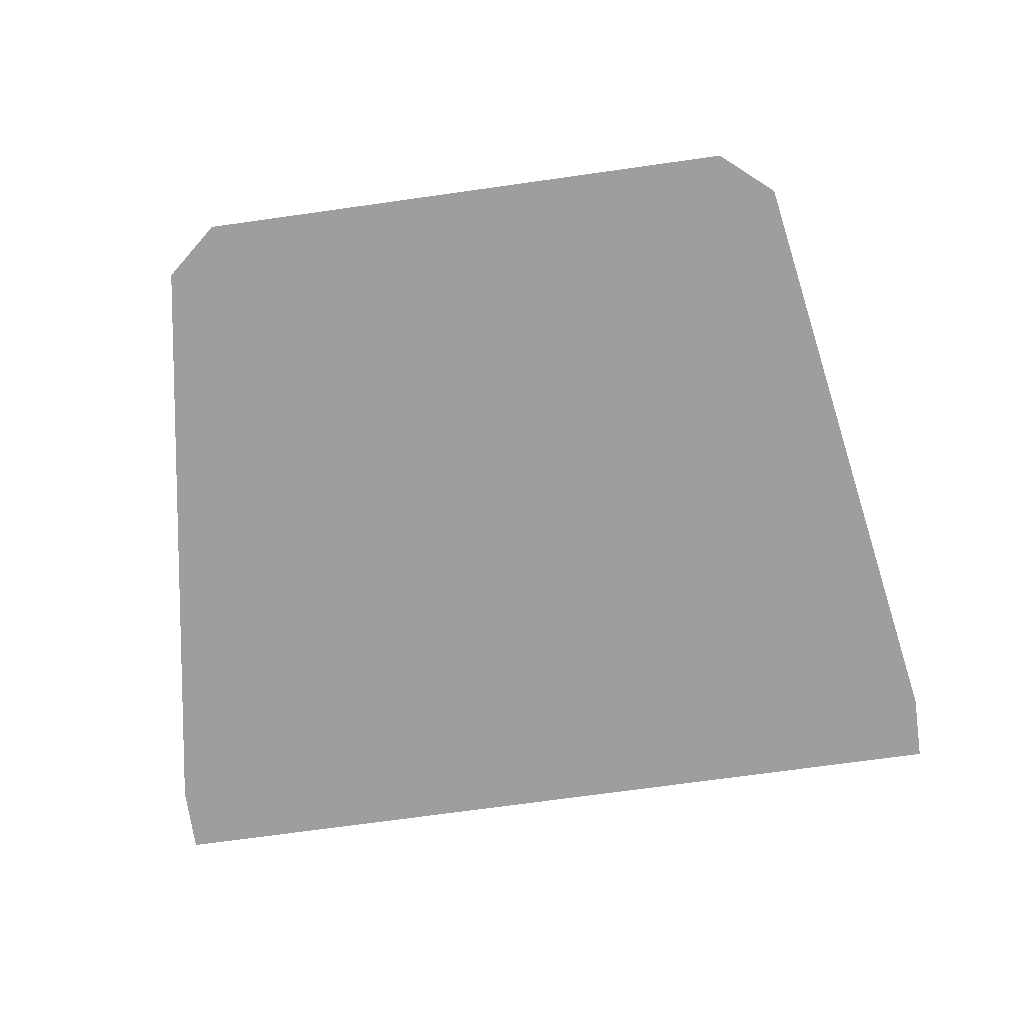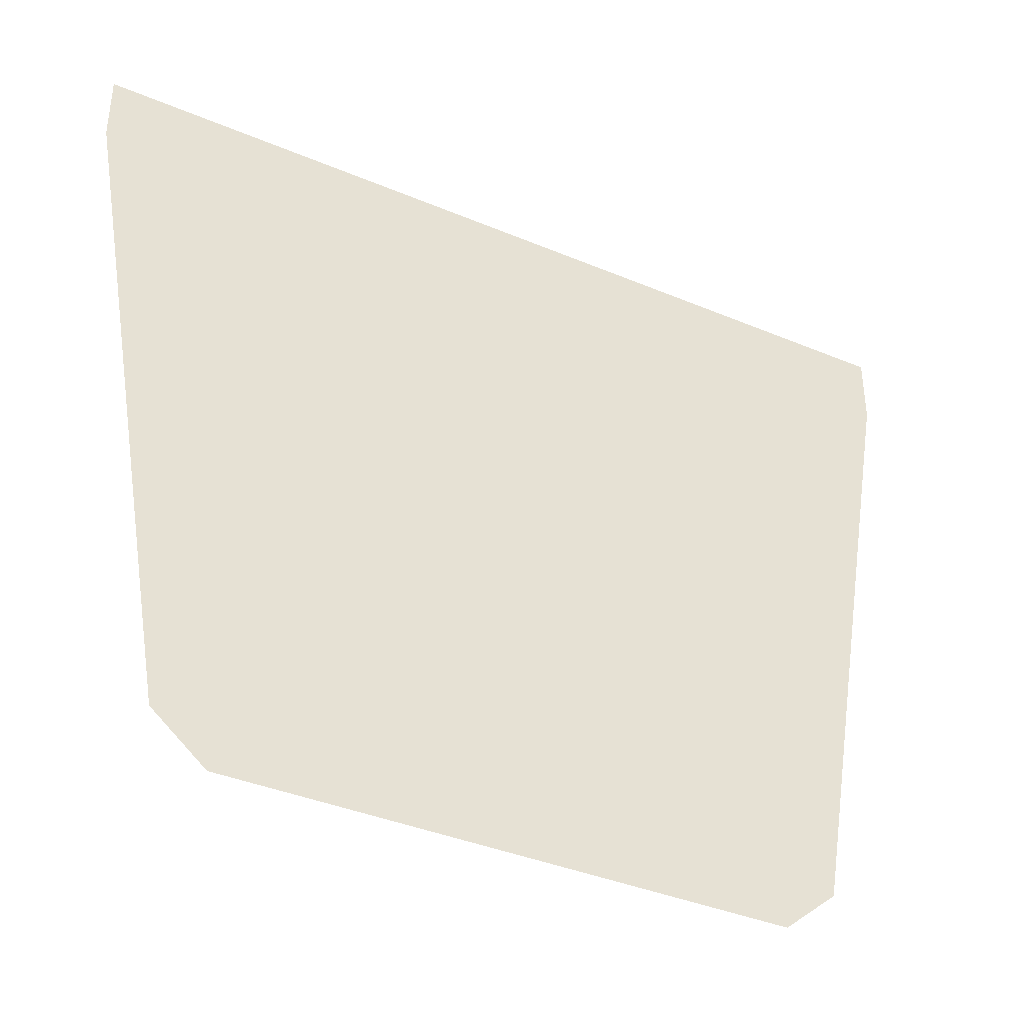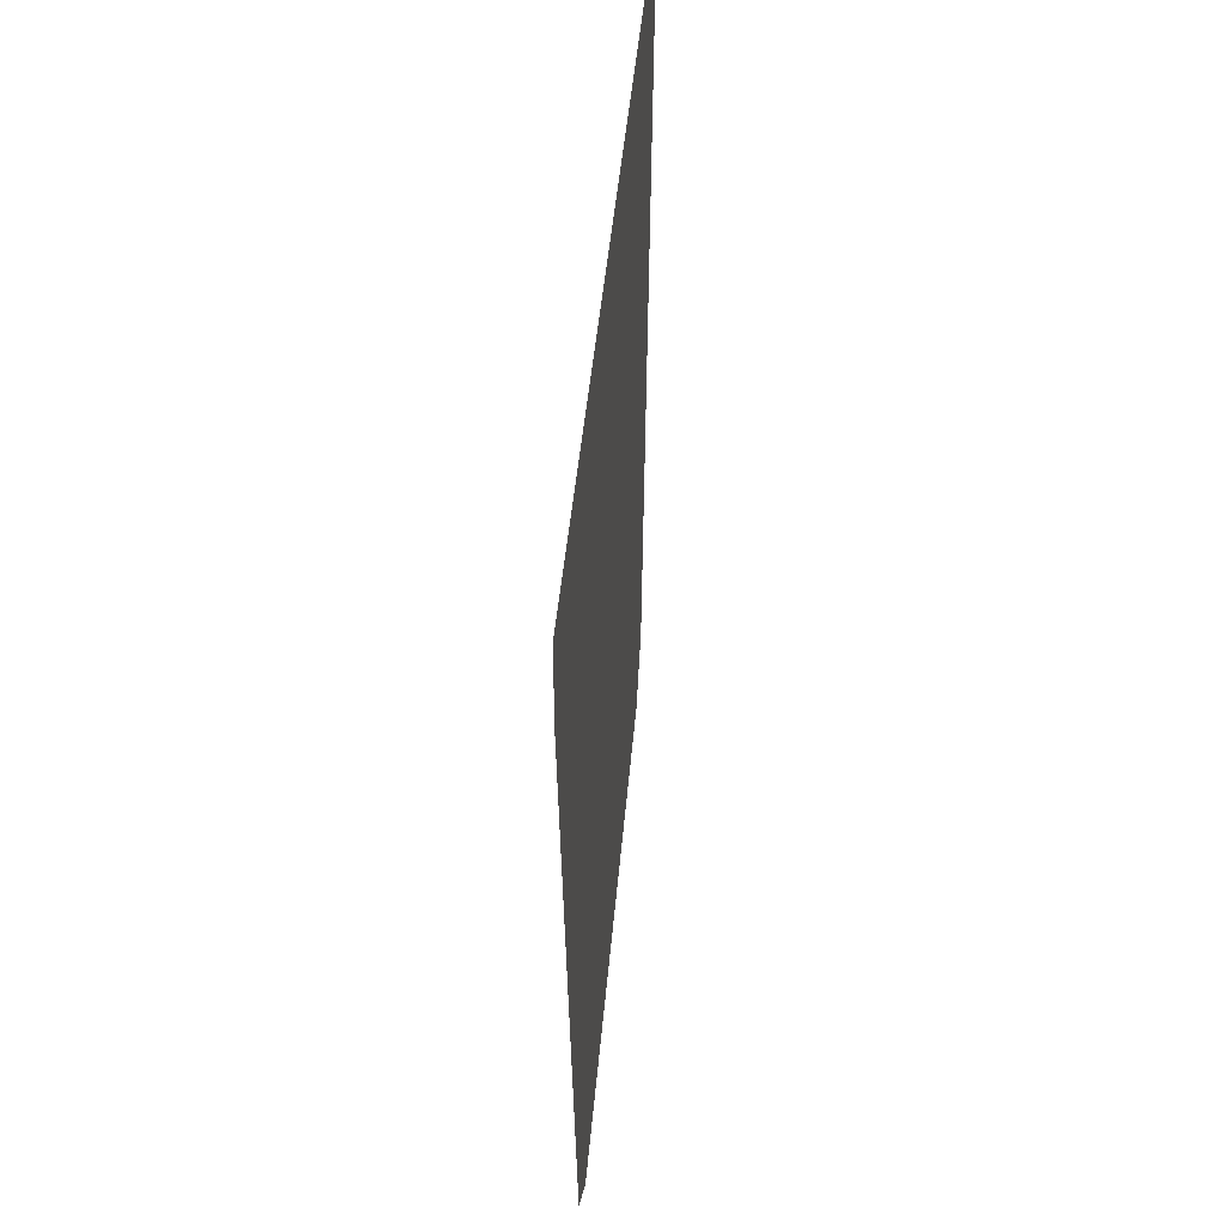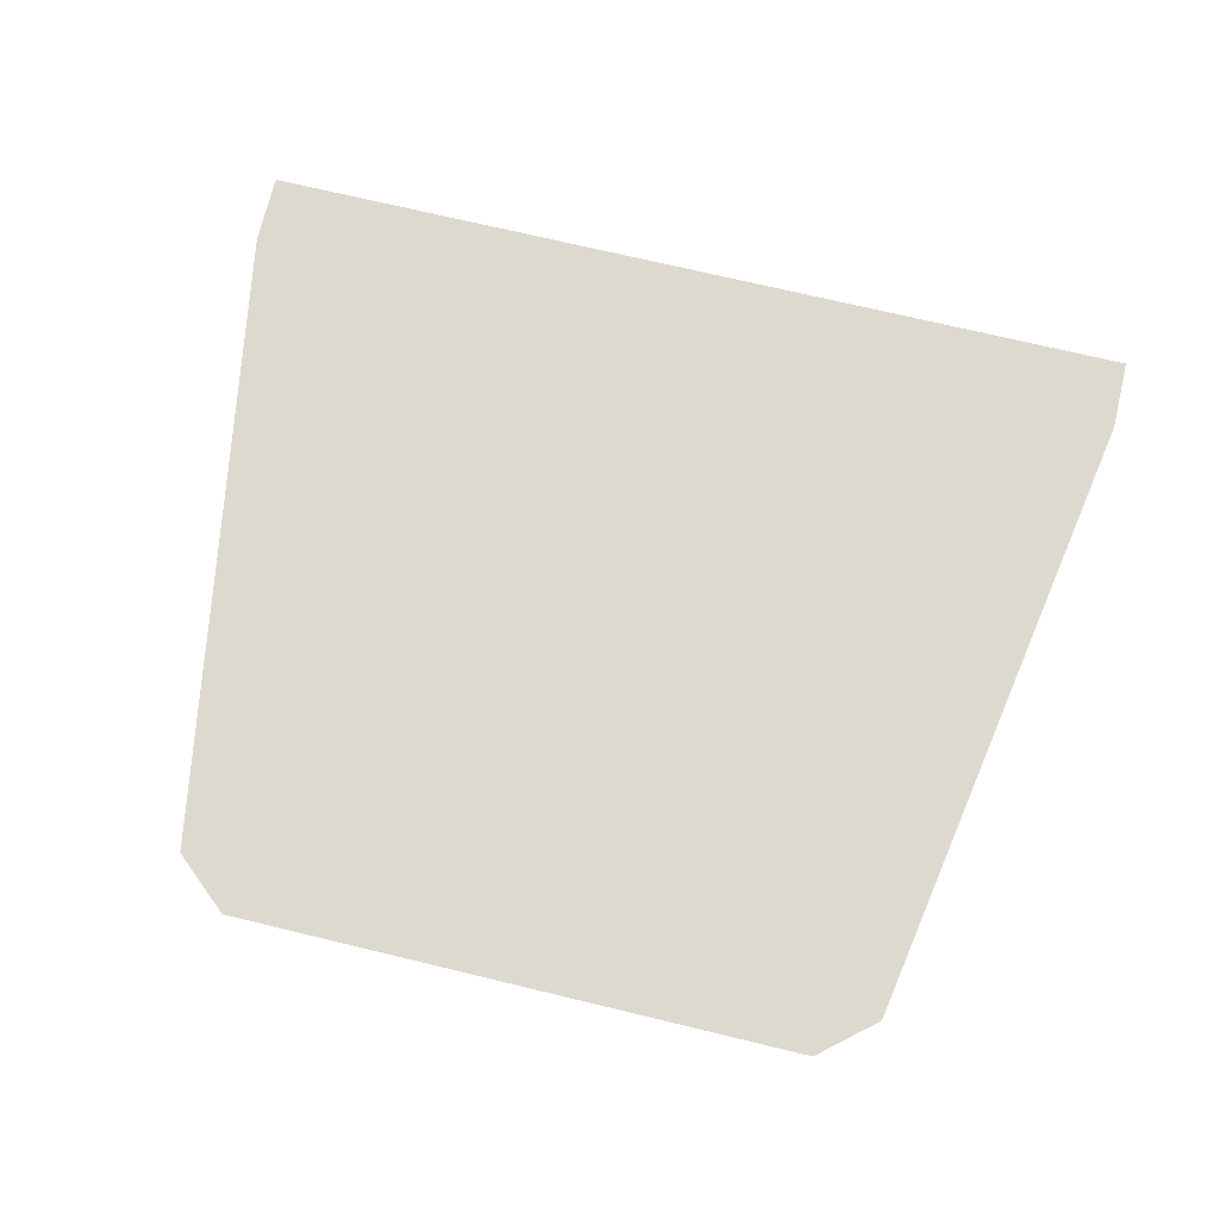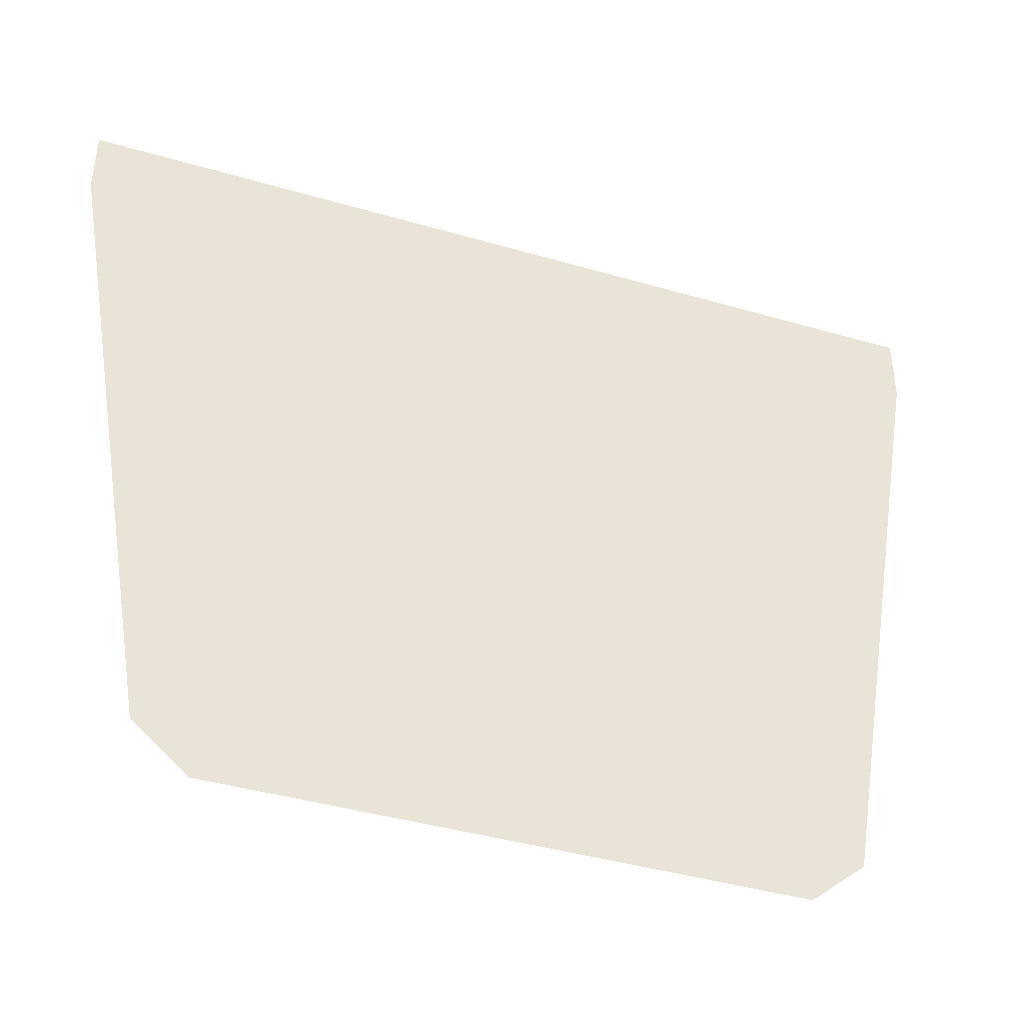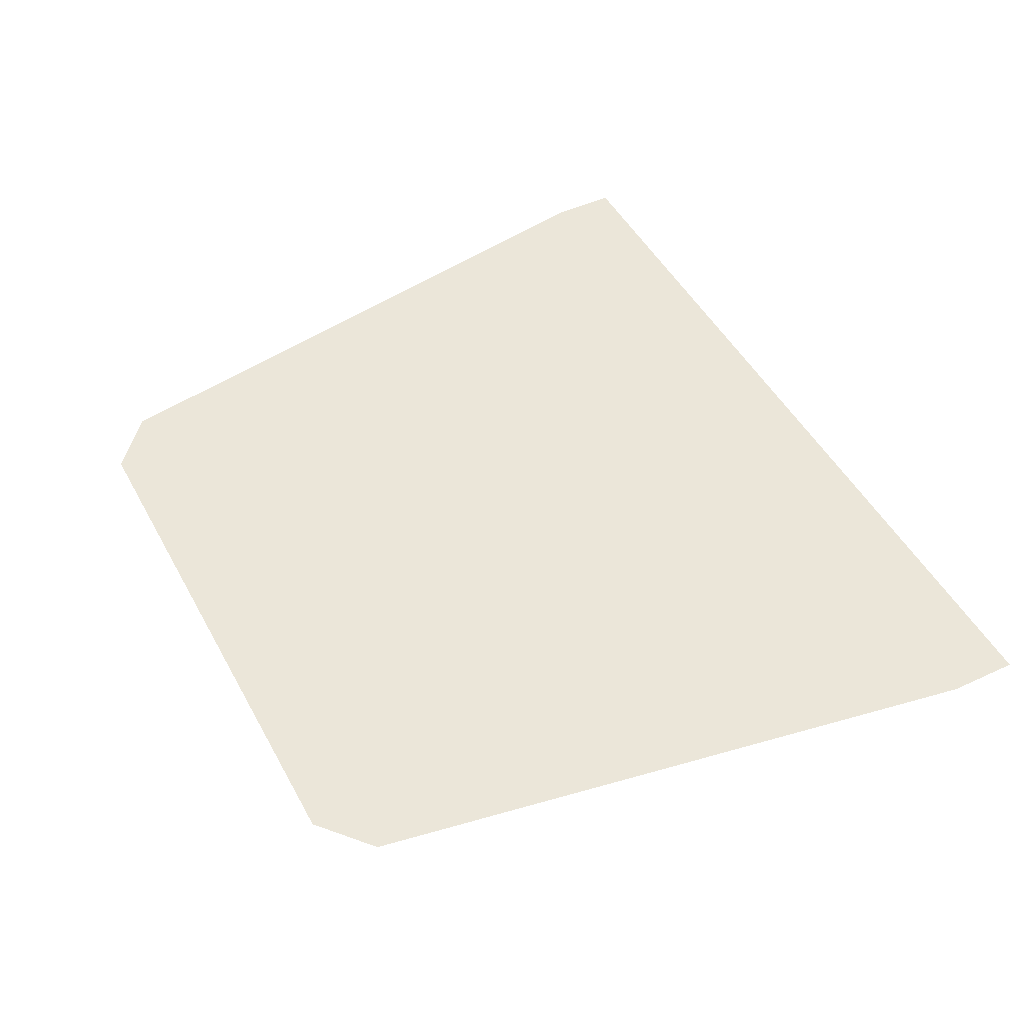
<metadata>
{"format":"obj","ext":"obj","renderer":"f3d","projection":"perspective","resolution":1024,"background":"white","views":[{"elev":-71.0,"azim":8.0,"up":"+Z"},{"elev":-38.6,"azim":152.1,"up":"+Y"},{"elev":41.9,"azim":-85.4,"up":"+Y"},{"elev":71.8,"azim":13.5,"up":"+Z"},{"elev":-41.6,"azim":-19.4,"up":"+Y"},{"elev":48.4,"azim":62.4,"up":"+Z"}]}
</metadata>
<code>
v -0.3667 0.4671 -0.5
v -0.505 0.525 -0.5
v -0.3628 0.4891 -0.5
v -0.2242 0.4232 -0.5
v -0.2242 0.4232 -0.5
v -0.3628 0.4891 -0.5
v -0.2197 0.4586 -0.5
v -0.0769 0.3916 -0.5
v -0.0769 0.3916 -0.5
v -0.2197 0.4586 -0.5
v -0.07572 0.4365 -0.5
v 0.07336 0.3755 -0.5
v 0.07336 0.3755 -0.5
v -0.07572 0.4365 -0.5
v 0.06919 0.4247 -0.5
v 0.223 0.3793 -0.5
v 0.223 0.3793 -0.5
v 0.06919 0.4247 -0.5
v 0.2163 0.4255 -0.5
v 0.3694 0.4097 -0.5
v 0.3694 0.4097 -0.5
v 0.2163 0.4255 -0.5
v 0.3618 0.4413 -0.5
v 0.3694 0.4097 -0.5
v 0.3618 0.4413 -0.5
v 0.505 0.475 -0.5
v -0.7318 1.419 -0.5
v -0.81 1.365 -0.5
v -0.7581 1.447 -0.5
v -0.6788 1.502 -0.5
v -0.647 1.46 -0.5
v -0.7318 1.419 -0.5
v -0.6788 1.502 -0.5
v -0.5848 1.528 -0.5
v -0.5482 1.484 -0.5
v -0.647 1.46 -0.5
v -0.5848 1.528 -0.5
v -0.49 1.545 -0.5
v -0.395 1.495 -0.5
v -0.5482 1.484 -0.5
v -0.49 1.545 -0.5
v -0.2757 1.541 -0.5
v -0.1 1.485 -0.5
v -0.395 1.495 -0.5
v -0.2757 1.541 -0.5
v -0.05967 1.538 -0.5
v 0.105 1.465 -0.5
v -0.1 1.485 -0.5
v -0.05967 1.538 -0.5
v 0.1567 1.536 -0.5
v 0.335 1.455 -0.5
v 0.105 1.465 -0.5
v 0.1567 1.536 -0.5
v 0.3712 1.534 -0.5
v 0.5876 1.457 -0.5
v 0.335 1.455 -0.5
v 0.3712 1.534 -0.5
v 0.585 1.53 -0.5
v 0.5876 1.457 -0.5
v 0.585 1.53 -0.5
v 0.6595 1.511 -0.5
v 0.6725 1.437 -0.5
v 0.6725 1.437 -0.5
v 0.6595 1.511 -0.5
v 0.7249 1.471 -0.5
v 0.7522 1.403 -0.5
v 0.7522 1.403 -0.5
v 0.7249 1.471 -0.5
v 0.7854 1.412 -0.5
v 0.825 1.355 -0.5
v 0.7522 1.403 -0.5
v 0.825 1.355 -0.5
v 0.505 0.475 -0.5
v 0.3618 0.4413 -0.5
v 0.6725 1.437 -0.5
v 0.7522 1.403 -0.5
v 0.3618 0.4413 -0.5
v 0.5876 1.457 -0.5
v 0.335 1.455 -0.5
v 0.5876 1.457 -0.5
v 0.3618 0.4413 -0.5
v 0.2163 0.4255 -0.5
v 0.105 1.465 -0.5
v 0.335 1.455 -0.5
v 0.2163 0.4255 -0.5
v 0.06919 0.4247 -0.5
v -0.1 1.485 -0.5
v 0.105 1.465 -0.5
v 0.06919 0.4247 -0.5
v -0.07572 0.4365 -0.5
v -0.1 1.485 -0.5
v -0.07572 0.4365 -0.5
v -0.2197 0.4586 -0.5
v -0.395 1.495 -0.5
v -0.395 1.495 -0.5
v -0.2197 0.4586 -0.5
v -0.3628 0.4891 -0.5
v -0.5482 1.484 -0.5
v -0.5482 1.484 -0.5
v -0.3628 0.4891 -0.5
v -0.505 0.525 -0.5
v -0.647 1.46 -0.5
v -0.7318 1.419 -0.5
v -0.647 1.46 -0.5
v -0.505 0.525 -0.5
v -0.81 1.365 -0.5
v -0.7173 0.1 -0.5
v -0.81 1.365 -0.5
v -0.505 0.525 -0.5
v -0.6 0 -0.5
v -0.6 0 -0.5
v -0.505 0.525 -0.5
v -0.3667 0.4671 -0.5
v -0.6 0 -0.5
v -0.3667 0.4671 -0.5
v -0.2242 0.4232 -0.5
v -0.6 0 -0.5
v -0.2242 0.4232 -0.5
v -0.0769 0.3916 -0.5
v -0.6 0 -0.5
v -0.0769 0.3916 -0.5
v 0.07336 0.3755 -0.5
v 0.6 0 -0.5
v 0.6 0 -0.5
v 0.07336 0.3755 -0.5
v 0.223 0.3793 -0.5
v 0.6 0 -0.5
v 0.223 0.3793 -0.5
v 0.3694 0.4097 -0.5
v 0.6 0 -0.5
v 0.3694 0.4097 -0.5
v 0.505 0.475 -0.5
v 0.7173 0.1 -0.5
v 0.7173 0.1 -0.5
v 0.505 0.475 -0.5
v 0.825 1.355 -0.5
v 0.95 1.45 -0.5
v 0.95 1.6 -0.5
v 0.95 1.45 -0.5
v 0.825 1.355 -0.5
v 0.7854 1.412 -0.5
v 0.7854 1.412 -0.5
v 0.7249 1.471 -0.5
v 0.95 1.6 -0.5
v 0.7249 1.471 -0.5
v 0.6595 1.511 -0.5
v 0.95 1.6 -0.5
v 0.6595 1.511 -0.5
v 0.585 1.53 -0.5
v 0.95 1.6 -0.5
v 0.585 1.53 -0.5
v 0.3712 1.534 -0.5
v 0.95 1.6 -0.5
v 0.3712 1.534 -0.5
v 0.1567 1.536 -0.5
v 0.95 1.6 -0.5
v 0.1567 1.536 -0.5
v -0.05967 1.538 -0.5
v 0.95 1.6 -0.5
v 0.95 1.6 -0.5
v -0.05967 1.538 -0.5
v -0.2757 1.541 -0.5
v -0.95 1.6 -0.5
v -0.2757 1.541 -0.5
v -0.49 1.545 -0.5
v -0.95 1.6 -0.5
v -0.5848 1.528 -0.5
v -0.95 1.6 -0.5
v -0.49 1.545 -0.5
v -0.6788 1.502 -0.5
v -0.95 1.6 -0.5
v -0.5848 1.528 -0.5
v -0.95 1.6 -0.5
v -0.6788 1.502 -0.5
v -0.7581 1.447 -0.5
v -0.95 1.45 -0.5
v -0.81 1.365 -0.5
v -0.95 1.45 -0.5
v -0.7581 1.447 -0.5
v -0.7173 0.1 -0.5
v -0.95 1.45 -0.5
v -0.81 1.365 -0.5
g mesh7428535
f 1 2 3
f 3 4 1
f 5 6 7
f 7 8 5
f 9 10 11
f 11 12 9
f 13 14 15
f 15 16 13
f 17 18 19
f 19 20 17
f 21 22 23
f 24 25 26
f 27 28 29
f 29 30 27
f 31 32 33
f 33 34 31
f 35 36 37
f 37 38 35
f 39 40 41
f 41 42 39
f 43 44 45
f 45 46 43
f 47 48 49
f 49 50 47
f 51 52 53
f 53 54 51
f 55 56 57
f 57 58 55
f 59 60 61
f 61 62 59
f 63 64 65
f 65 66 63
f 67 68 69
f 69 70 67
f 71 72 73
f 73 74 71
f 75 76 77
f 77 78 75
f 79 80 81
f 81 82 79
f 83 84 85
f 85 86 83
f 87 88 89
f 89 90 87
f 91 92 93
f 93 94 91
f 95 96 97
f 97 98 95
f 99 100 101
f 101 102 99
f 103 104 105
f 105 106 103
f 107 108 109
f 109 110 107
f 111 112 113
f 114 115 116
f 117 118 119
f 120 121 122
f 122 123 120
f 124 125 126
f 127 128 129
f 130 131 132
f 132 133 130
f 134 135 136
f 136 137 134
f 138 139 140
f 140 141 138
f 142 143 144
f 145 146 147
f 148 149 150
f 151 152 153
f 154 155 156
f 157 158 159
f 160 161 162
f 162 163 160
f 164 165 166
f 167 168 169
f 170 171 172
f 173 174 175
f 175 176 173
f 177 178 179
f 180 181 182

</code>
